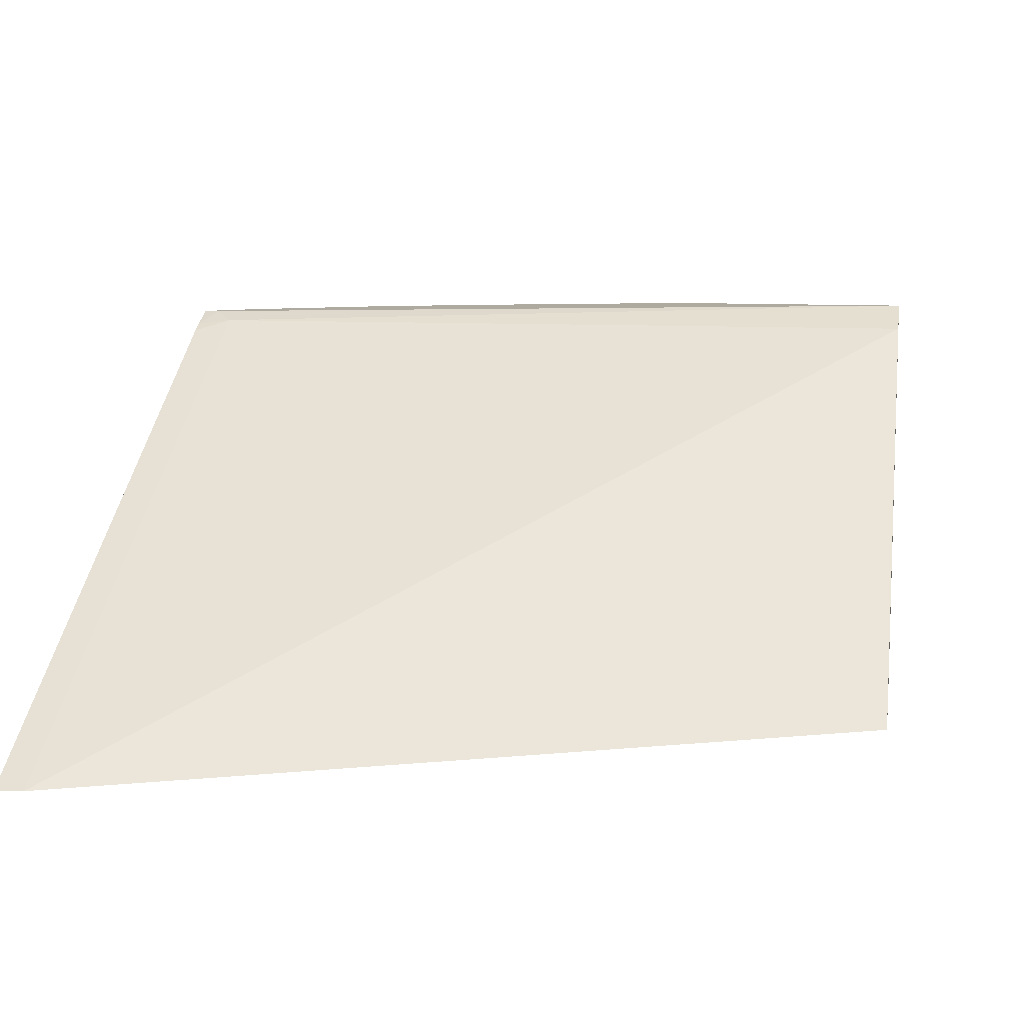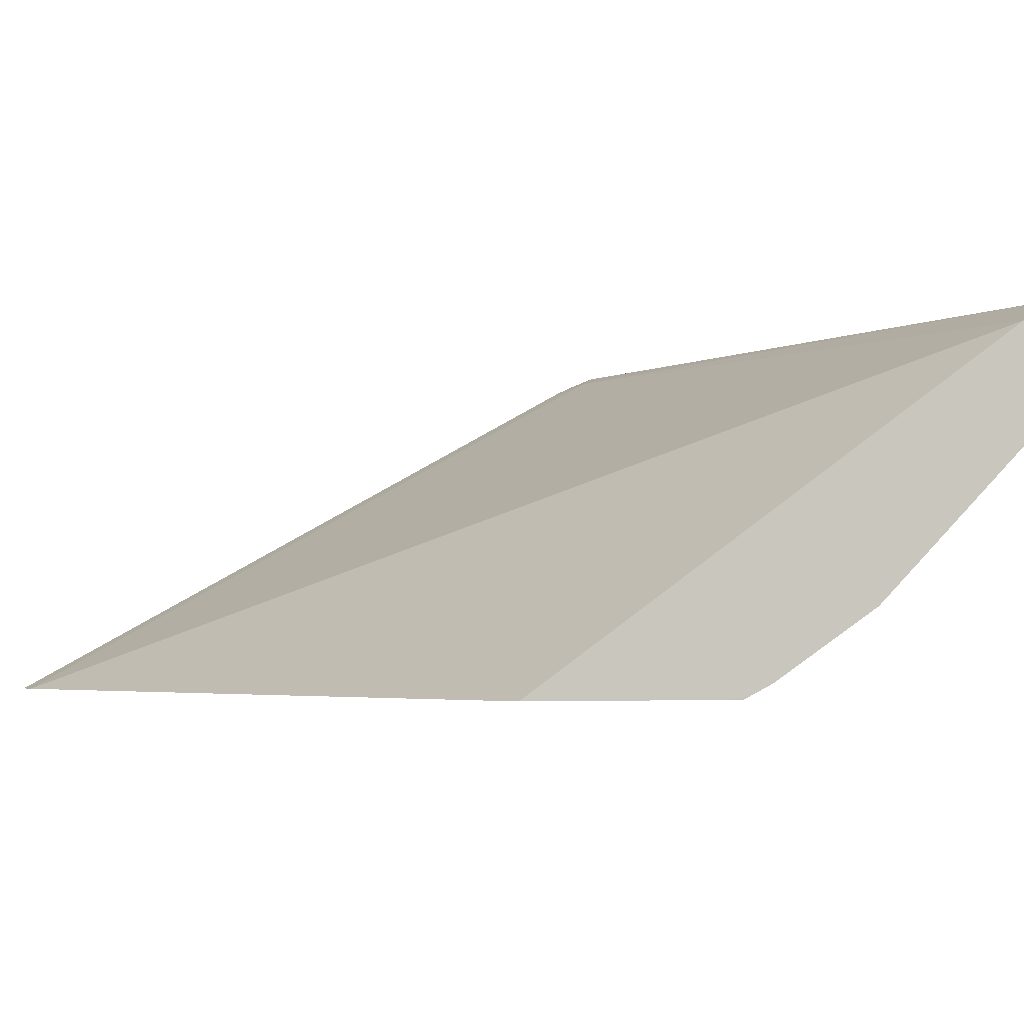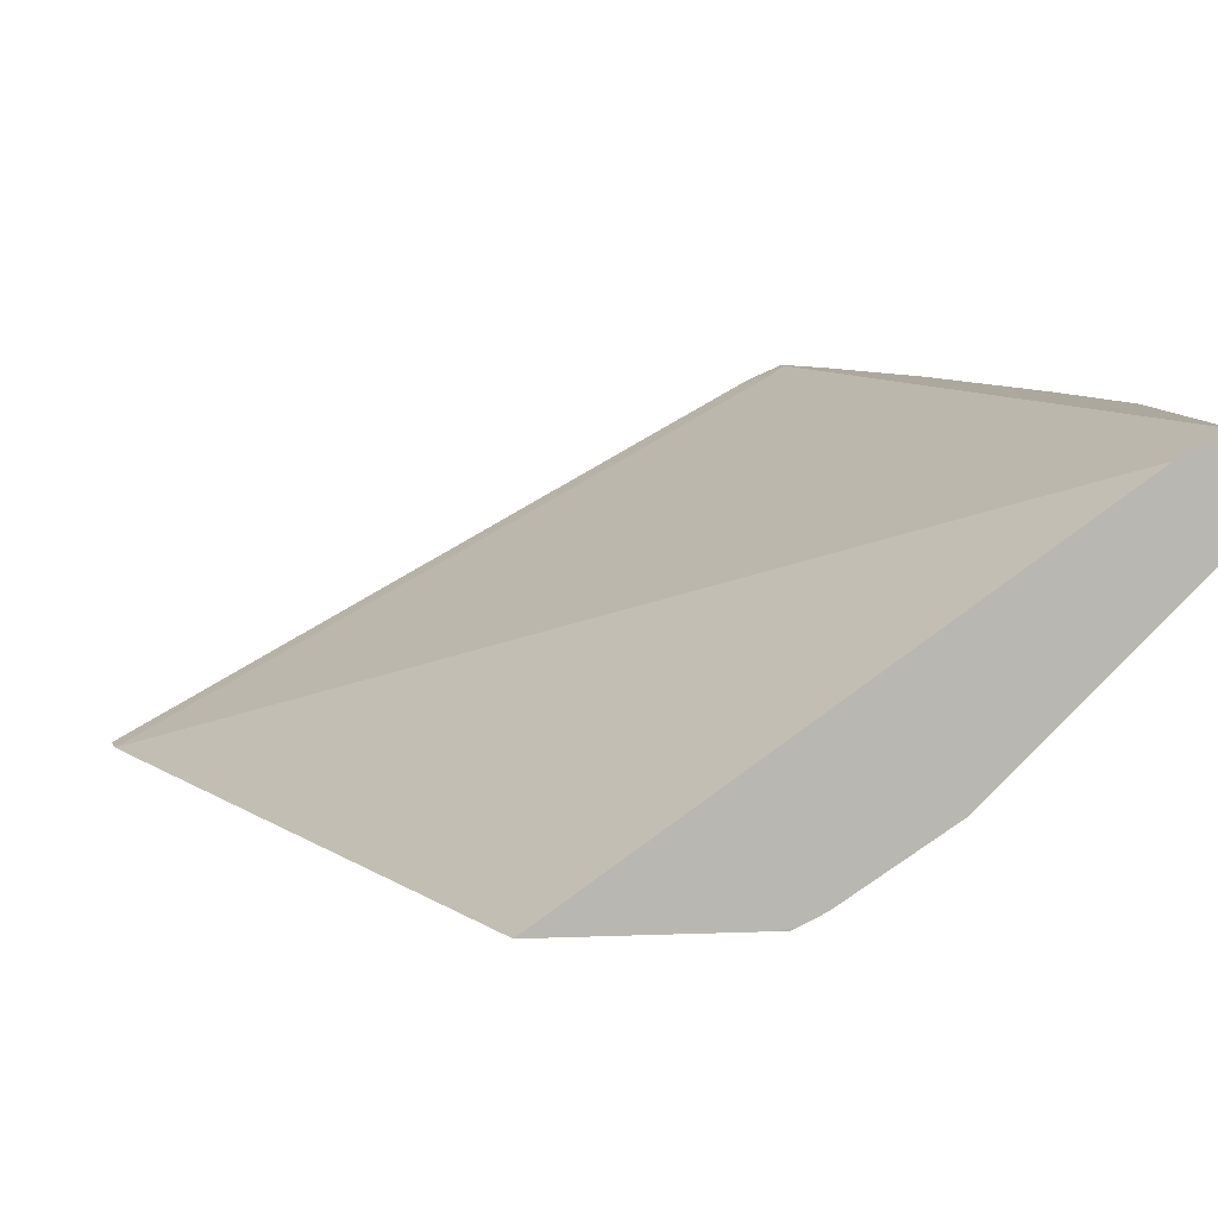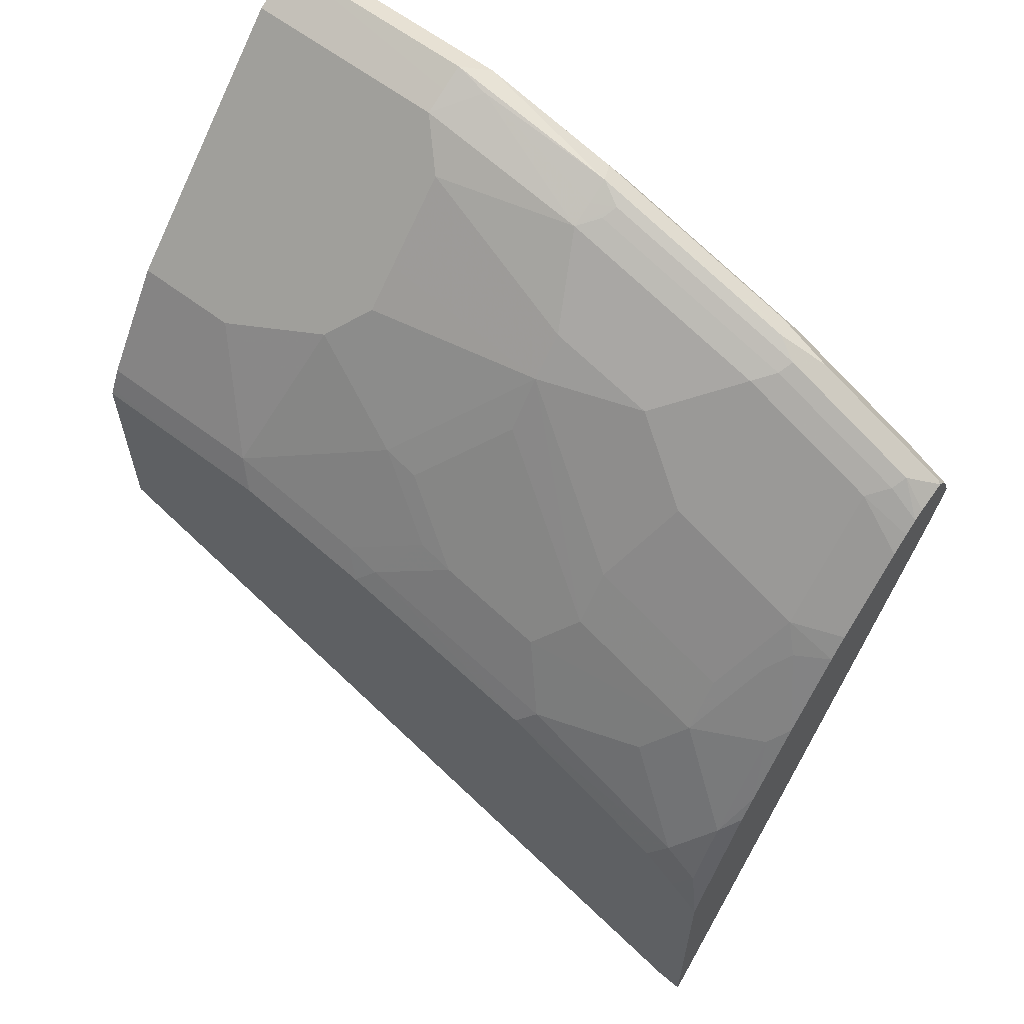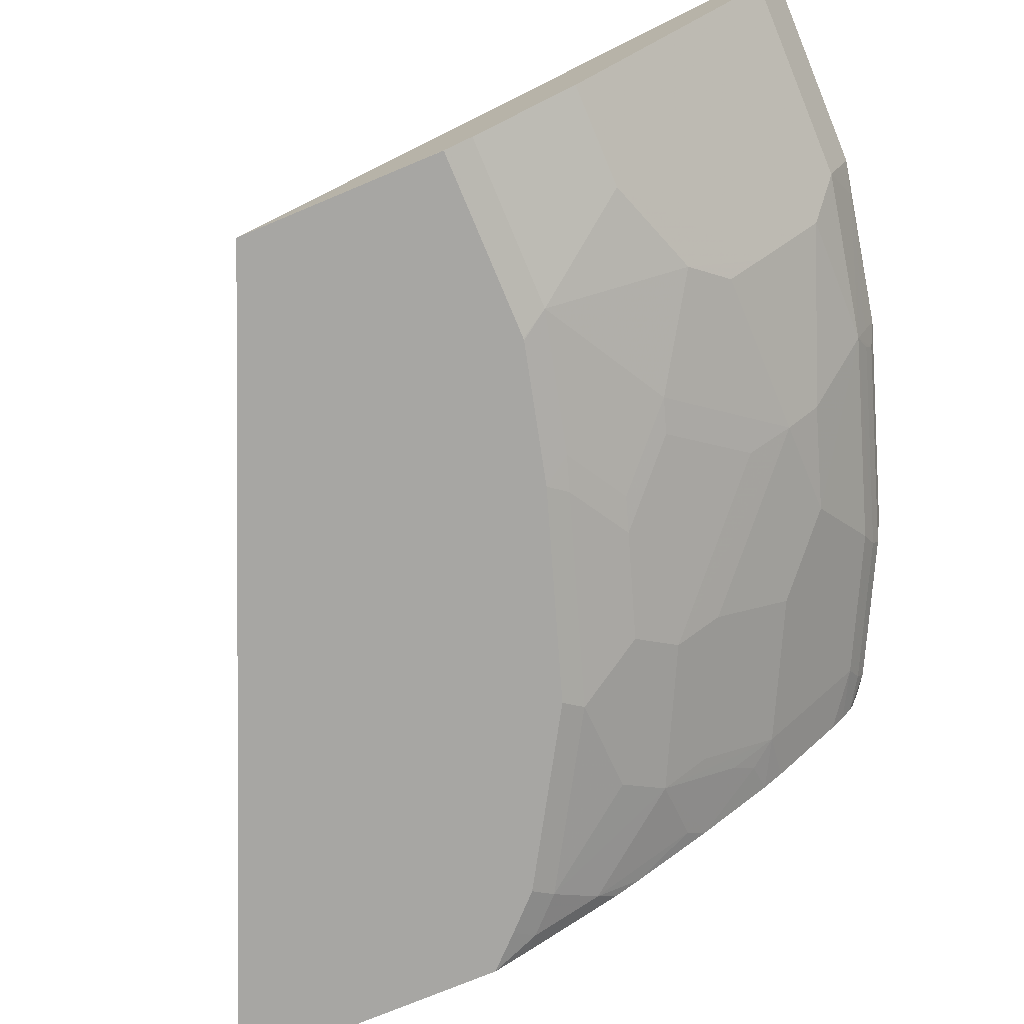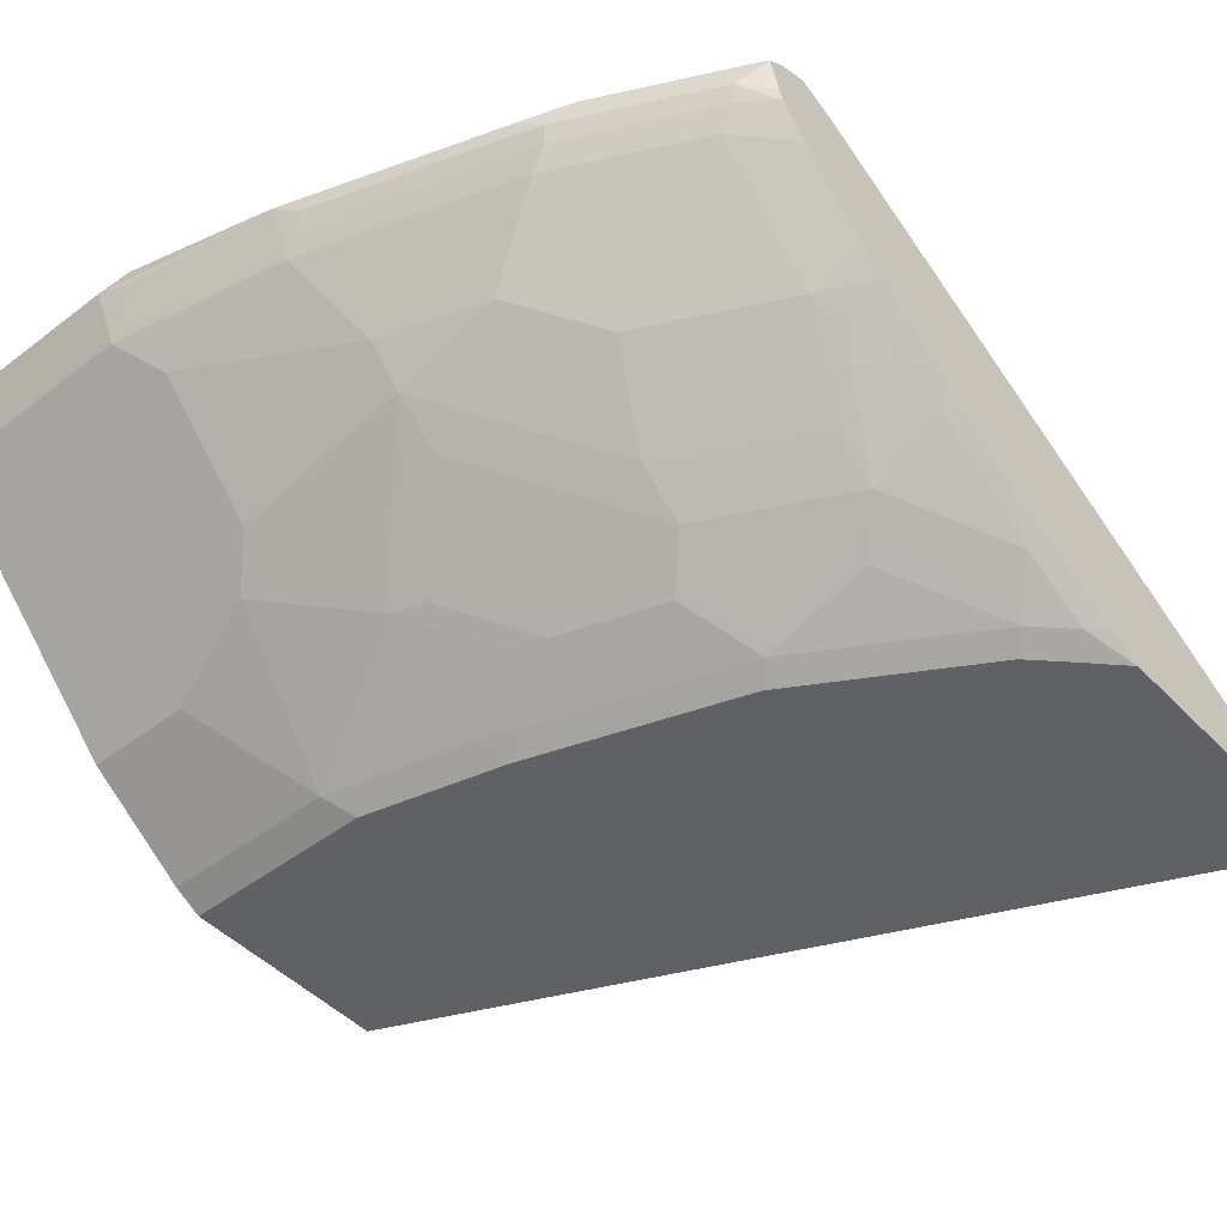
<metadata>
{"format":"obj","ext":"obj","renderer":"f3d","projection":"perspective","resolution":1024,"background":"white","views":[{"elev":9.4,"azim":-170.6,"up":"+Y"},{"elev":-3.3,"azim":-107.0,"up":"+Y"},{"elev":8.6,"azim":-96.1,"up":"+Y"},{"elev":61.7,"azim":37.7,"up":"+Z"},{"elev":-74.2,"azim":-67.3,"up":"+Y"},{"elev":-46.9,"azim":40.8,"up":"+Y"}]}
</metadata>
<code>
v 0.4725 0.1532 0.848
v 0.4725 0.1356 0.8421
v 0.4725 0.1567 0.8446
v 0.4702 0.1544 0.8492
v 0.386 0.1544 0.8913
v 0.3719 0.1404 0.8983
v 0.4561 0.1404 0.8561
v 0.4725 0.1294 0.839
v 0.4597 0.1649 0.8386
v 0.4421 0.1684 0.8421
v 0.3509 0.1614 0.8983
v 0.4725 0.1623 0.8361
v 0.2316 0.1474 0.9474
v 0.3579 0.1474 0.9053
v 0.2456 0.1404 0.9404
v 0.3053 0.1316 0.9158
v 0.3684 0.1316 0.8948
v 0.4526 0.1316 0.8527
v 0.4725 0.1217 0.8329
v 0.4725 0.1684 0.8211
v 0.4 0.1684 0.8632
v 0.3579 0.1684 0.8842
v 0.2316 0.1684 0.9263
v 0.2246 0.1614 0.9404
v 0.1404 0.1614 0.9615
v 0.1263 0.1474 0.9684
v 0.1474 0.1447 0.9632
v 0.2316 0.1333 0.9404
v 0.2316 0.1193 0.9334
v 0.2421 0.1316 0.9369
v 0.3579 0.1193 0.8913
v 0.4 0.1193 0.8702
v 0.4421 0.1193 0.8492
v 0.4725 0.1114 0.8242
v 0.4632 0.1684 0.8211
v 0.4725 0.161 0.804
v 0.1474 0.1684 0.9474
v -0.0001554 0.1614 0.9615
v -0.0001554 0.1477 0.9683
v -0.0001554 0.1473 0.9684
v 0.1263 0.1333 0.9615
v -0.0001554 0.1474 0.9684
v 0.1263 0.1193 0.9544
v 0.1474 0.09825 0.9334
v 0.2526 0.0772 0.8913
v 0.3158 0.0772 0.8702
v 0.4 0.05614 0.8071
v 0.4421 0.0772 0.8071
v 0.4725 0.06934 0.7821
v 0.4526 0.1632 0.8106
v -0.0001554 0.1684 0.9474
v 0.4725 0.1571 0.7961
v -0.0001554 0.1332 0.9614
v -0.0001554 0.1193 0.9544
v 0.1474 0.05614 0.8913
v 0.2526 0.05614 0.8702
v 0.3579 0.05614 0.8281
v 0.4421 0.05614 0.786
v 0.3368 0.01405 0.786
v 0.4211 0.01405 0.7439
v 0.4725 0.05851 0.7697
v -0.0001554 0.1544 0.9194
v 0.4725 -0.05774 0.4114
v 0.4566 -0.05774 0.4145
v -0.0001554 0.05614 0.8913
v 0.06318 -0.007001 0.8281
v 0.1263 0.01405 0.8492
v 0.1474 0.03511 0.8702
v 0.2947 0.03511 0.8281
v 0.1895 -0.007001 0.8071
v 0.2106 -0.007886 0.8
v 0.2316 0.01317 0.8211
v 0.2526 0.03422 0.8421
v 0.3368 -0.007886 0.7579
v 0.4526 0.04737 0.7685
v 0.4211 -0.007886 0.7158
v 0.4421 0.03422 0.7579
v 0.4725 0.02477 0.7251
v -0.0001554 -0.05774 0.6214
v 0.4725 -0.05774 0.58
v -0.0001554 -0.007001 0.8281
v 0.1053 -0.04911 0.7649
v 0.1895 -0.04911 0.7439
v 0.2316 -0.02806 0.7649
v 0.2526 -0.02894 0.7579
v 0.3158 -0.02894 0.7369
v 0.4632 0.01317 0.7158
v 0.3579 -0.02894 0.7158
v 0.4 -0.02894 0.6947
v 0.4421 -0.05 0.6316
v 0.4632 -0.02894 0.6527
v 0.4725 -0.007399 0.6777
v -0.0001554 -0.05774 0.7355
v 0.4725 -0.04767 0.6013
v 0.4632 -0.05 0.6106
v 0.4529 -0.05774 0.6003
v -0.0001554 -0.04911 0.7649
v -0.0001554 -0.04918 0.7648
v 0.1149 -0.05774 0.7477
v 0.116 -0.05774 0.7476
v 0.2003 -0.05774 0.7265
v 0.2106 -0.05 0.7369
v 0.2737 -0.05 0.7158
v 0.3368 -0.05 0.6947
v 0.4318 -0.05774 0.6213
v 0.3265 -0.05774 0.6845
v 0.4725 -0.01734 0.662
v -0.0001092 -0.05774 0.7477
v -0.0001554 -0.05619 0.7508
f 56 74 69
f 58 75 61
f 57 69 59
f 58 60 76
f 63 108 93
f 56 72 73
f 58 76 77
f 56 71 72
f 56 70 71
f 56 73 74
f 58 77 75
f 63 96 105
f 59 74 76
f 59 76 60
f 61 75 78
f 62 64 79
f 63 80 96
f 63 105 106
f 63 106 101
f 63 101 100
f 63 100 99
f 63 99 108
f 59 69 74
f 56 67 70
f 47 57 59
f 56 69 57
f 43 53 54
f 43 54 65
f 63 93 79
f 43 65 55
f 43 55 44
f 44 55 56
f 44 56 45
f 45 56 46
f 46 56 57
f 46 57 47
f 47 58 48
f 56 68 67
f 47 59 60
f 48 58 49
f 49 58 61
f 50 62 51
f 50 52 63
f 50 63 64
f 50 64 62
f 55 65 81
f 55 81 66
f 55 66 67
f 55 67 68
f 55 68 56
f 47 60 58
f 63 79 64
f 85 102 86
f 66 97 82
f 83 101 102
f 83 102 84
f 84 102 85
f 86 102 103
f 86 103 104
f 86 104 88
f 87 91 92
f 89 104 90
f 90 105 96
f 90 96 95
f 90 95 91
f 90 104 106
f 90 106 105
f 91 95 107
f 91 107 92
f 93 108 109
f 94 107 95
f 98 109 99
f 99 109 108
f 101 106 102
f 102 106 103
f 103 106 104
f 40 43 41
f 82 101 83
f 82 100 101
f 82 99 100
f 82 98 99
f 66 82 67
f 67 82 70
f 70 82 83
f 70 83 84
f 70 84 85
f 70 85 71
f 71 85 86
f 71 86 74
f 71 74 72
f 72 74 73
f 74 86 76
f 66 81 97
f 75 77 78
f 76 78 77
f 76 86 88
f 76 88 104
f 76 104 89
f 76 89 90
f 76 90 91
f 76 91 87
f 78 87 92
f 80 94 95
f 80 95 96
f 82 97 98
f 76 87 78
f 40 53 43
f 26 42 40
f 38 40 42
f 5 11 13
f 5 13 14
f 5 14 6
f 6 14 13
f 6 13 15
f 6 15 16
f 6 16 17
f 6 17 18
f 6 18 7
f 7 18 8
f 8 18 19
f 9 12 20
f 9 20 10
f 10 20 35
f 10 35 51
f 10 51 37
f 10 37 23
f 10 23 22
f 10 22 21
f 10 21 11
f 11 21 22
f 11 22 23
f 11 23 24
f 3 12 9
f 11 24 13
f 3 5 4
f 3 10 11
f 1 2 8
f 1 8 19
f 1 19 34
f 1 34 49
f 1 49 61
f 1 61 78
f 1 78 92
f 1 92 107
f 1 107 94
f 1 94 80
f 38 42 39
f 1 63 52
f 1 52 36
f 1 36 20
f 1 20 12
f 1 12 3
f 1 3 4
f 1 4 5
f 1 5 6
f 1 6 7
f 1 7 2
f 2 7 8
f 3 9 10
f 3 11 5
f 13 24 25
f 1 80 63
f 13 26 27
f 29 44 45
f 29 45 46
f 29 46 31
f 31 46 32
f 32 46 47
f 32 47 48
f 32 48 33
f 33 48 49
f 33 49 34
f 35 36 50
f 35 50 51
f 36 52 50
f 38 51 62
f 38 62 79
f 38 79 93
f 38 93 109
f 38 109 98
f 38 97 81
f 38 81 65
f 38 65 54
f 38 54 53
f 38 53 40
f 13 25 26
f 29 43 44
f 27 29 28
f 38 98 97
f 27 41 43
f 13 27 28
f 27 43 29
f 13 28 15
f 15 28 29
f 15 30 16
f 16 30 29
f 16 29 17
f 17 31 32
f 17 32 33
f 17 33 18
f 17 29 31
f 15 29 30
f 19 33 34
f 18 33 19
f 26 40 41
f 26 39 42
f 25 37 51
f 25 39 26
f 25 51 38
f 25 38 39
f 23 25 24
f 23 37 25
f 20 36 35
f 26 41 27

</code>
